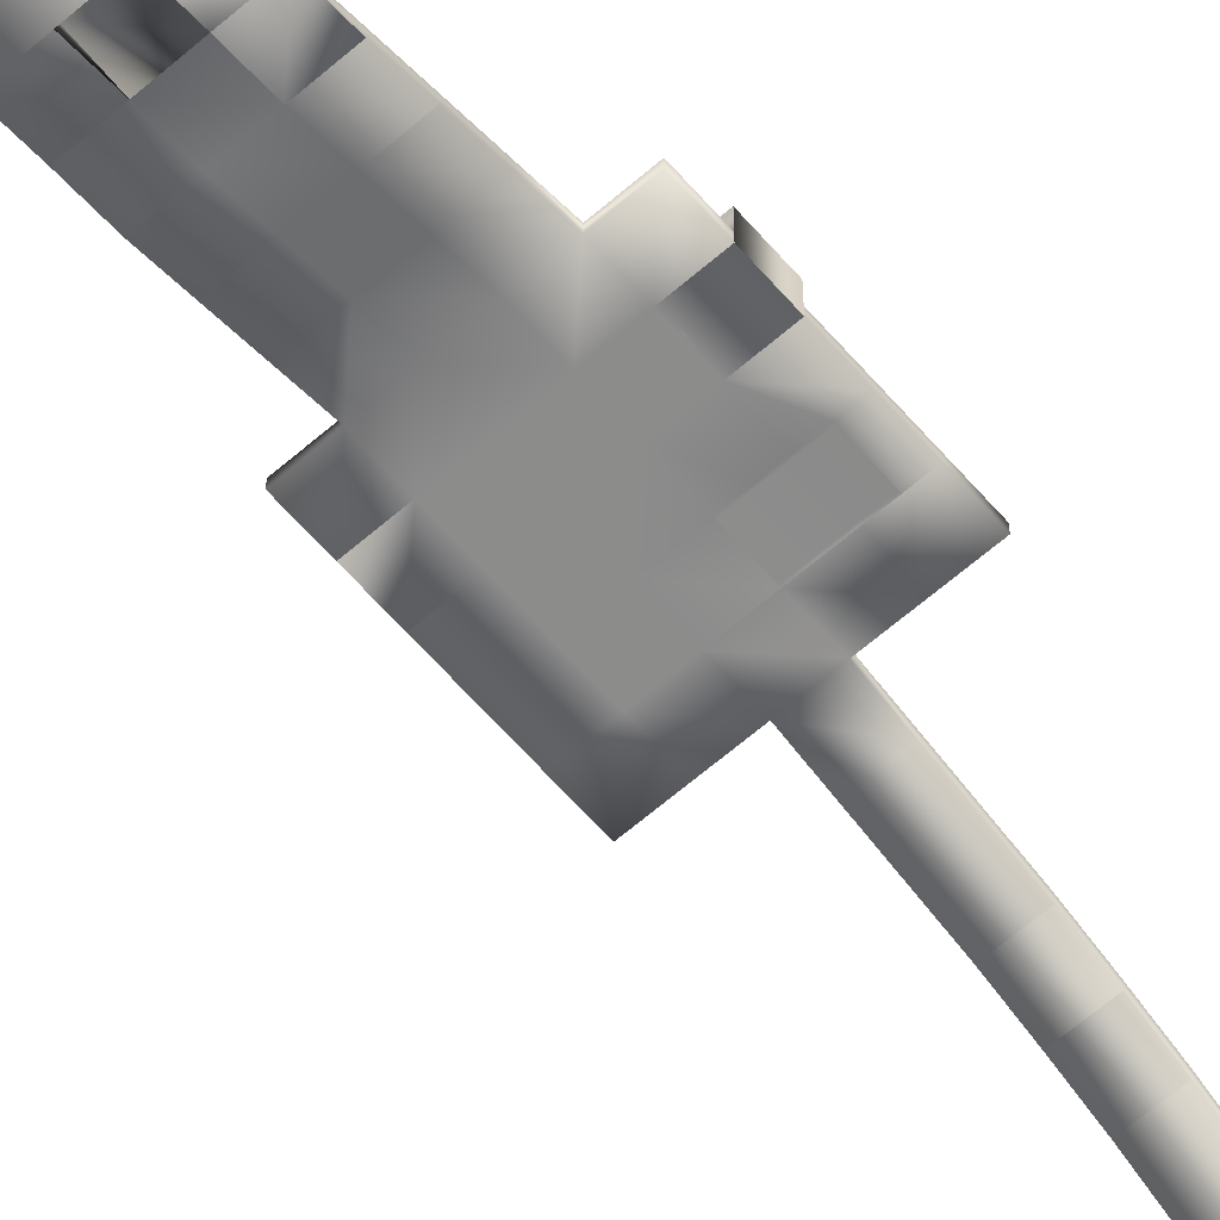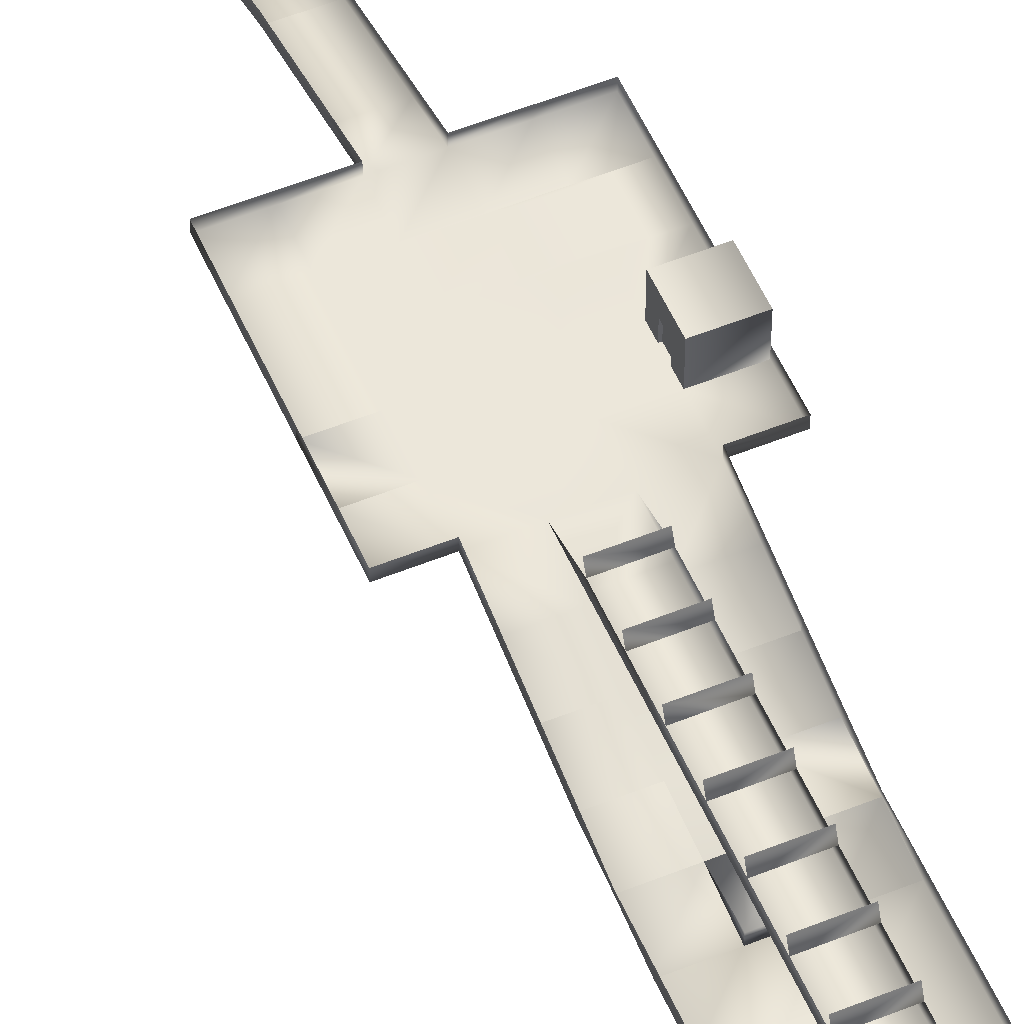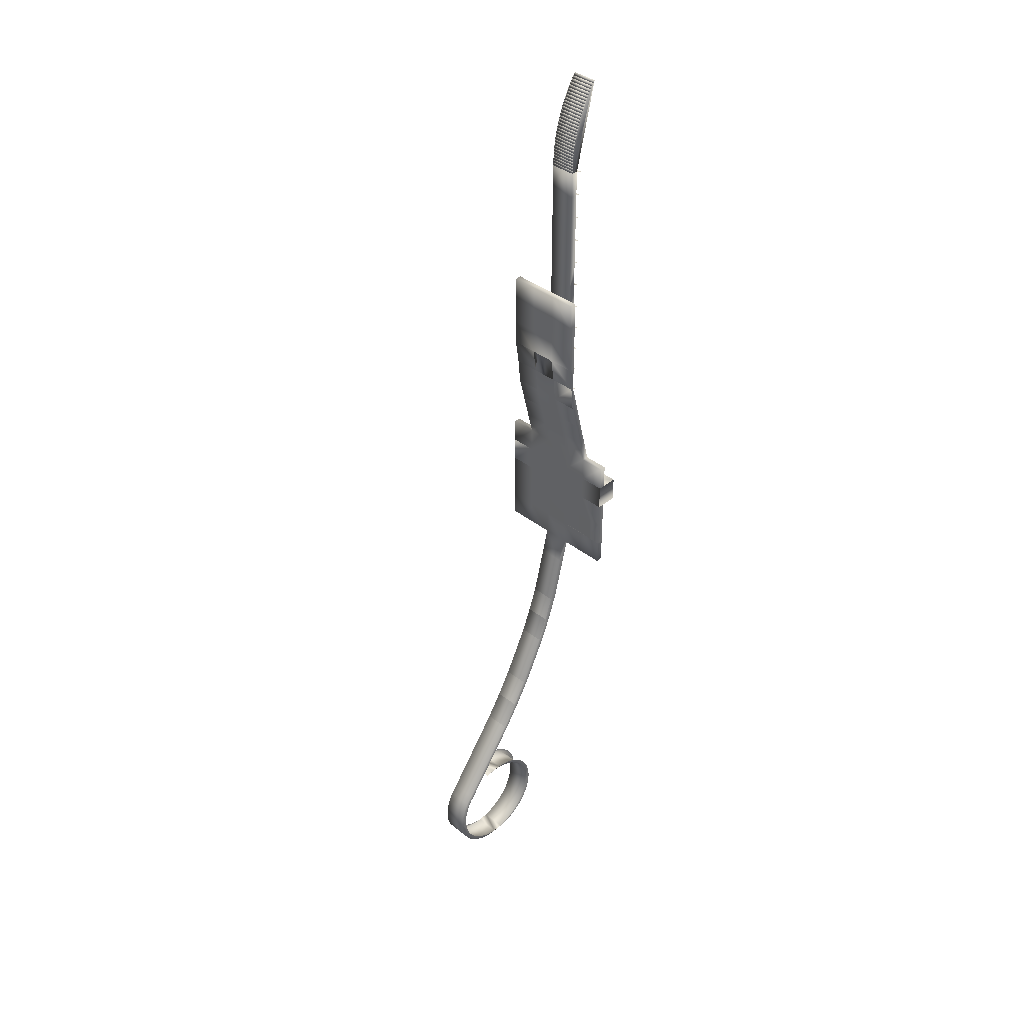
<metadata>
{"format":"obj","ext":"obj","renderer":"f3d","projection":"perspective","resolution":1024,"background":"white","views":[{"elev":-64.1,"azim":41.2,"up":"+Y"},{"elev":53.9,"azim":-23.3,"up":"+Y"},{"elev":38.6,"azim":44.5,"up":"+Z"}]}
</metadata>
<code>
o Plane
v -10 0 10
v 10 0 10
v -10 0 30
v 10 0 30
v 30 0 10
v 30 0 -10
v 30 0 30
v -30 0 10
v -30 0 30
v -10 0 50
v 10 0 50
v -10 0 70
v 10 0 70
v -10 0 90
v 10 0 90
v -10 0 190
v 10 0 190
v 10 0 170
v 10 0 150
v 10 0 130
v 10 0 110
v -10 0 110
v -10 0 130
v -10 0 150
v -10 0 170
v -10 0 290
v 10 0 290
v 10 0 270
v 10 0 250
v 10 0 230
v 10 0 210
v -10 0 210
v -10 0 230
v -10 0 250
v -10 0 270
v -10 5 50
v 10 5 50
v -10 5 70
v 10 5 70
v -10 5 90
v 10 5 90
v -10 5 190
v 10 5 190
v 10 5 170
v 10 5 150
v 10 5 130
v 10 5 110
v -10 5 110
v -10 5 130
v -10 5 150
v -10 5 170
v -10 5 290
v 10 5 290
v 10 5 270
v 10 5 250
v 10 5 230
v 10 5 210
v -10 5 210
v -10 5 230
v -10 5 250
v -10 5 270
v -10 -10 70
v 10 -10 70
v 30 -10 70
v -30 -10 70
v -10 -5 50
v 30 -5 50
v -30 -5 50
v 10 -5 50
v -10 -10 70
v 10 -10 70
v 30 -10 70
v -30 -10 70
v -10 -10 70
v 10 -10 70
v 30 -10 70
v -30 -10 70
v -10 -17 110
v 10 -17 110
v 30 -17 110
v -30 -17 110
v -10 -20 190
v 10 -20 190
v 30 -20 190
v -30 -20 190
v -10 -20 170
v -10 -20 150
v -10 -20 130
v -30 -20 130
v -30 -20 150
v -30 -20 170
v 30 -20 170
v 30 -20 150
v 30 -20 130
v 10 -20 130
v 10 -20 150
v 10 -20 170
v -10 -15 90
v -30 -15 90
v 30 -15 90
v 10 -15 90
v -10 -15 130
v 10 -15 130
v 50 0 10
v 50 0 -10
v 50 0 30
v -50 0 10
v -50 0 -10
v -50 0 30
v -10 0 -50
v 10 0 -50
v 30 0 -50
v -30 0 -50
v 50 0 -50
v -50 0 -50
v -10 0 -70
v 10 0 -70
v 30 0 -70
v -30 0 -70
v 50 0 -70
v -50 0 -70
v 30 5 30
v -30 5 30
v 30 -5 70
v -30 -5 70
v 30 0 50
v -30 0 50
v 30 -5 70
v -30 -5 70
v 30 -5 70
v -30 -5 70
v 30 -15 110
v -30 -15 110
v -10 -15 190
v 10 -15 190
v 30 -15 190
v -30 -15 190
v -30 -15 130
v -30 -15 150
v -30 -15 170
v 30 -15 170
v 30 -15 150
v 30 -15 130
v -30 -10 90
v 30 -10 90
v 50 5 10
v 50 5 -10
v 50 5 30
v -50 5 10
v -50 5 -10
v -50 5 30
v 50 5 -50
v -50 5 -50
v -10 5 -70
v 10 5 -70
v 30 5 -70
v -30 5 -70
v 50 5 -70
v -50 5 -70
v -10 10 48
v 10 10 48
v -10 10 68
v 10 10 68
v -10 10 88
v 10 10 88
v -10 10 188
v 10 10 188
v 10 10 168
v 10 10 148
v 10 10 128
v 10 10 108
v -10 10 108
v -10 10 128
v -10 10 148
v -10 10 168
v -10 10 288
v 10 10 288
v 10 10 268
v 10 10 248
v 10 10 228
v 10 10 208
v -10 10 208
v -10 10 228
v -10 10 248
v -10 10 268
v 50 0 -30
v -50 5 -30
v 50 5 -30
v -50 0 -30
v 30 0 -50
v 10 0 -50
v -30 0 -10
v -10 0 -10
v 10 0 -10
v 30 0 -10
v 30 0 -30
v 10 0 -30
v -10 0 -30
v -30 0 -30
v 10 0 -31.82
v 10 0 -33.64
v 10 0 -35.45
v 10 0 -37.27
v 10 0 -39.09
v 10 0 -40.91
v 10 0 -42.73
v 10 0 -44.55
v 10 0 -46.36
v 10 0 -48.18
v 30 0 -31.82
v 30 0 -33.64
v 30 0 -35.45
v 30 0 -37.27
v 30 0 -39.09
v 30 0 -40.91
v 30 0 -42.73
v 30 0 -44.55
v 30 0 -46.36
v 30 0 -48.18
v 40 0 -50
v 20 0 -50
v 40 0 -30
v 20 0 -30
v 10 0 -49.09
v 30 0.2074 -49.09
v 10 0 -30.91
v 10 0 -32.73
v 10 0 -34.55
v 10 0 -36.36
v 10 0 -38.18
v 10 0 -40
v 10 0 -41.82
v 10 0 -43.64
v 10 0 -45.45
v 10 0 -47.27
v 30 0.2074 -30.91
v 30 0.2074 -32.73
v 30 0.2074 -34.55
v 30 0.2074 -36.36
v 30 0.2074 -38.18
v 30 0.2074 -40
v 30 0.2074 -41.82
v 30 0.2074 -43.64
v 30 0.2074 -45.45
v 30 0.2074 -47.27
v 20 0 -31.82
v 20 0 -33.64
v 20 0 -35.45
v 20 0 -37.27
v 20 0 -39.09
v 20 0 -40.91
v 20 0 -42.73
v 20 0 -44.55
v 20 0 -46.36
v 20 0 -48.18
v 40 0 -31.82
v 40 0 -33.64
v 40 0 -35.45
v 40 0 -37.27
v 40 0 -39.09
v 40 0 -40.91
v 40 0 -42.73
v 40 0 -44.55
v 40 0 -46.36
v 40 0 -48.18
v 40 0 -47.27
v 40 0 -45.45
v 40 0 -43.64
v 40 0 -41.82
v 40 0 -40
v 40 0 -38.18
v 40 0 -36.36
v 40 0 -34.55
v 40 0 -32.73
v 40 0 -30.91
v 20 0.2074 -47.27
v 20 0.2074 -45.45
v 20 0.2074 -43.64
v 20 0.2074 -41.82
v 20 0.2074 -40
v 20 0.2074 -38.18
v 20 0.2074 -36.36
v 20 0.2074 -34.55
v 20 0.2074 -32.73
v 20 0.2074 -30.91
v 20 0.2074 -49.09
v 40 0 -49.09
v -10 -22 -150
v 10 -22 -150
v -10 -15 -130
v -10 -10 -110
v -10 -5 -90
v 10 -5 -90
v 10 -10 -110
v 10 -15 -130
v -10 -62 -230
v 10 -62 -230
v -10 -120 -310
v 10 -120 -310
v -10 -50 -210
v -10 -40 -190
v -10 -30 -170
v 10 -30 -170
v 10 -40 -190
v 10 -50 -210
v -10 -105 -290
v -10 -90 -270
v -10 -75 -250
v 10 -75 -250
v 10 -90 -270
v 10 -105 -290
v -10 -98.32 -298.2
v 10 -98.32 -298.2
v -10 -90.04 -297.4
v 10 -90.04 -297.4
v -10 -81.75 -298.1
v 10 -81.75 -298.1
v -10 -73.76 -300.5
v 10 -73.76 -300.5
v -10 -66.39 -304.4
v 10 -66.39 -304.4
v -10 -59.92 -309.6
v 10 -59.92 -309.6
v -10 -54.6 -316
v 10 -54.6 -316
v -10 -50.63 -323.4
v 10 -50.63 -323.4
v -10 -48.17 -331.3
v 10 -48.17 -331.3
v -10 -47.3 -339.6
v 10 -47.3 -339.6
v -10 -48.07 -347.9
v 10 -48.07 -347.9
v -10 -50.44 -355.9
v 10 -50.44 -355.9
v -10 -54.32 -363.2
v 10 -54.32 -363.2
v -10 -59.56 -369.7
v 10 -59.56 -369.7
v -10 -65.97 -375
v 10 -65.97 -375
v -10 -73.29 -379
v 10 -73.29 -379
v -10 -81.24 -381.5
v 10 -81.24 -381.5
v -10 -89.52 -382.3
v 10 -89.52 -382.3
v -10 -97.82 -381.6
v 10 -97.82 -381.6
v -10 -105.8 -379.2
v 10 -105.8 -379.2
v -10 -113.2 -375.3
v 10 -113.2 -375.3
v -10 -119.6 -370.1
v 10 -119.6 -370.1
v -10 -125 -363.7
v 10 -125 -363.7
v -10 -128.9 -356.3
v 10 -128.9 -356.3
v -10 -131.4 -348.4
v 10 -131.4 -348.4
v -10 -132.3 -340.1
v 10 -132.3 -340.1
v -10 -131.5 -331.8
v 10 -131.5 -331.8
v -10 -129.1 -323.8
v 10 -129.1 -323.8
v -10 -125.2 -316.5
v 10 -125.2 -316.5
v -10 5 -70
v 10 5 -70
v -10 -17 -150
v 10 -17 -150
v -10 -10 -130
v -10 -5 -110
v -10 0 -90
v 10 0 -90
v 10 -5 -110
v 10 -10 -130
v -10 -57 -230
v 10 -57 -230
v -10 -115 -310
v 10 -115 -310
v -10 -45 -210
v -10 -35 -190
v -10 -25 -170
v 10 -25 -170
v 10 -35 -190
v 10 -45 -210
v -10 -100 -290
v -10 -85 -270
v -10 -70 -250
v 10 -70 -250
v 10 -85 -270
v 10 -100 -290
v -10 -93.32 -298.2
v 10 -93.32 -298.2
v -10 -85.04 -297.4
v 10 -85.04 -297.4
v -10 -76.75 -298.1
v 10 -76.75 -298.1
v -10 -68.76 -300.5
v 10 -68.76 -300.5
v -10 -61.39 -304.4
v 10 -61.39 -304.4
v -10 -54.92 -309.6
v 10 -54.92 -309.6
v -10 -49.6 -316
v 10 -49.6 -316
v -10 -45.63 -323.4
v 10 -45.63 -323.4
v -10 -43.17 -331.3
v 10 -43.17 -331.3
v -10 -42.3 -339.6
v 10 -42.3 -339.6
v -10 -43.07 -347.9
v 10 -43.07 -347.9
v -10 -45.44 -355.9
v 10 -45.44 -355.9
v -10 -49.32 -363.2
v 10 -49.32 -363.2
v -10 -54.56 -369.7
v 10 -54.56 -369.7
v -10 -60.97 -375
v 10 -60.97 -375
v -10 -68.29 -379
v 10 -68.29 -379
v -10 -76.24 -381.5
v 10 -76.24 -381.5
v -10 -84.52 -382.3
v 10 -84.52 -382.3
v -10 -92.82 -381.6
v 10 -92.82 -381.6
v -10 -100.8 -379.2
v 10 -100.8 -379.2
v -10 -108.2 -375.3
v 10 -108.2 -375.3
v -10 -114.6 -370.1
v 10 -114.6 -370.1
v -10 -120 -363.7
v 10 -120 -363.7
v -10 -123.9 -356.3
v 10 -123.9 -356.3
v -10 -126.4 -348.4
v 10 -126.4 -348.4
v -10 -127.3 -340.1
v 10 -127.3 -340.1
v -10 -126.5 -331.8
v 10 -126.5 -331.8
v -10 -124.1 -323.8
v 10 -124.1 -323.8
v -10 -120.2 -316.5
v 10 -120.2 -316.5
v 30 17.35 10
v 30 17.35 -10
v 50 17.35 10
v 50 17.35 -10
v 30 0 3.333
v 30 0 -3.333
v 30 17.35 3.333
v 30 17.35 -3.333
v 50 17.35 3.333
v 50 17.35 -3.333
v 30 8.676 10
v 30 8.676 -10
v 30 8.676 -3.333
v 30 8.676 3.333
v 31 0 3.333
v 31 0 -3.333
v 31 8.676 -3.333
v 31 8.676 3.333
v -10 -0.02256 292.4
v 10 -0.02256 292.4
v -10 0.004984 294.7
v 10 0.004984 294.7
v -10 0.08263 297.1
v 10 0.08263 297.1
v -10 0.2103 299.5
v 10 0.2103 299.5
v -10 0.388 301.8
v 10 0.388 301.8
v -10 0.6157 304.2
v 10 0.6157 304.2
v -10 0.8931 306.5
v 10 0.8931 306.5
v -10 1.22 308.9
v 10 1.22 308.9
v -10 1.597 311.2
v 10 1.597 311.2
v -10 2.023 313.5
v 10 2.023 313.5
v -10 2.498 315.8
v 10 2.498 315.8
v -10 3.023 318.2
v 10 3.023 318.2
v -10 3.596 320.4
v 10 3.596 320.4
v -10 4.217 322.7
v 10 4.217 322.7
v -10 4.887 325
v 10 4.887 325
v -10 5.604 327.3
v 10 5.604 327.3
v -10 6.37 329.5
v 10 6.37 329.5
v -10 7.182 331.7
v 10 7.182 331.7
v -10 8.041 333.9
v 10 8.041 333.9
v -10 8.947 336.1
v 10 8.947 336.1
v -10 9.899 338.3
v 10 9.899 338.3
v -10 10.9 340.4
v 10 10.9 340.4
v -10 11.94 342.5
v 10 11.94 342.5
v -10 13.03 344.6
v 10 13.03 344.6
v -10 14.16 346.7
v 10 14.16 346.7
v -10 15.33 348.8
v 10 15.33 348.8
v -10 16.55 350.8
v 10 16.55 350.8
v -10 17.81 352.8
v 10 17.81 352.8
v -10 19.12 354.8
v 10 19.12 354.8
v -10 20.46 356.7
v 10 20.46 356.7
v -10 21.85 358.6
v 10 21.85 358.6
f 37 36 160 161
f 39 38 162 163
f 41 40 164 165
f 48 172 171 47
f 49 173 170 46
f 50 174 169 45
f 51 175 168 44
f 43 42 166 167
f 58 182 181 57
f 59 183 180 56
f 60 184 179 55
f 61 185 178 54
f 53 52 176 177
f 2 1 3 4
f 2 4 7 5
f 3 1 8 9
f 4 3 10 11
f 11 10 12 13
f 13 12 14 15
f 18 25 16 17
f 15 14 22 21
f 21 22 23 20
f 20 23 24 19
f 19 24 25 18
f 28 35 26 27
f 17 16 32 31
f 31 32 33 30
f 30 33 34 29
f 29 34 35 28
f 31 30 56 57
f 14 12 38 40
f 4 11 37
f 22 14 40 48
f 32 16 42 58
f 10 3 36
f 23 22 48 49
f 33 32 58 59
f 15 21 47 41
f 17 31 57 43
f 24 23 49 50
f 34 33 59 60
f 16 25 51 42
f 26 35 61 52
f 11 13 39 37
f 25 24 50 51
f 35 34 60 61
f 18 17 43 44
f 28 27 53 54
f 12 10 36 38
f 19 18 44 45
f 29 28 54 55
f 20 19 45 46
f 30 29 55 56
f 13 15 41 39
f 21 20 46 47
f 67 69 63 64
f 66 3 9 68
f 69 66 62 63
f 4 3 66 69
f 62 66 68 65
f 7 4 69 67
f 62 65 73 70
f 64 63 71 72
f 63 62 70 71
f 70 73 77 74
f 72 71 75 76
f 71 70 74 75
f 98 99 81 78
f 101 98 78 79
f 86 91 85 82
f 92 97 83 84
f 97 86 82 83
f 80 100 101 79
f 95 88 87 96
f 96 87 86 97
f 80 79 95 94
f 94 95 96 93
f 93 96 97 92
f 78 81 89 88
f 88 89 90 87
f 87 90 91 86
f 75 74 98 101
f 76 75 101 100
f 74 77 99 98
f 88 95 103 102
f 79 78 102 103
f 88 102 78
f 79 103 95
f 5 7 106 104
f 9 8 107 109
f 112 114 120 118
f 111 112 118 117
f 115 113 119 121
f 113 110 116 119
f 110 111 117 116
f 100 80 132 145
f 77 73 129 131
f 120 114 152 158
f 85 91 140 137
f 72 76 130 128
f 80 94 143 132
f 106 7 122 148
f 115 121 159 153
f 67 64 124 126
f 109 107 149 151
f 73 65 125 129
f 89 81 133 138
f 65 68 127 125
f 81 99 144 133
f 64 72 128 124
f 90 89 138 139
f 76 100 145 130
f 9 109 151 123
f 91 90 139 140
f 117 118 156 155
f 92 84 136 141
f 7 67 126 122
f 119 116 154 157
f 83 82 134 135
f 93 92 141 142
f 104 106 148 146
f 68 9 123 127
f 118 120 158 156
f 84 83 135 136
f 94 93 142 143
f 121 119 157 159
f 82 85 137 134
f 99 77 131 144
f 187 150 108 189
f 105 147 188 186
f 195 105 186 222 196
f 108 192 199 189
f 192 193 198 199
f 194 197 198 193
f 194 195 196 223 197
f 286 225 190 221
f 285 236 210 246
f 284 237 211 247
f 283 238 212 248
f 282 239 213 249
f 281 240 214 250
f 280 241 215 251
f 279 242 216 252
f 278 243 217 253
f 277 244 218 254
f 276 245 219 255
f 245 266 265 219
f 218 264 266 245
f 244 267 264 218
f 217 263 267 244
f 243 268 263 217
f 216 262 268 243
f 242 269 262 216
f 215 261 269 242
f 241 270 261 215
f 214 260 270 241
f 240 271 260 214
f 213 259 271 240
f 239 272 259 213
f 212 258 272 239
f 238 273 258 212
f 211 257 273 238
f 237 274 257 211
f 210 256 274 237
f 236 275 256 210
f 196 222 275 236
f 235 276 255 209
f 208 254 276 235
f 254 218 245 276
f 234 277 254 208
f 207 253 277 234
f 253 217 244 277
f 233 278 253 207
f 206 252 278 233
f 252 216 243 278
f 232 279 252 206
f 205 251 279 232
f 251 215 242 279
f 231 280 251 205
f 204 250 280 231
f 250 214 241 280
f 230 281 250 204
f 203 249 281 230
f 249 213 240 281
f 229 282 249 203
f 202 248 282 229
f 248 212 239 282
f 228 283 248 202
f 201 247 283 228
f 247 211 238 283
f 227 284 247 201
f 200 246 284 227
f 246 210 237 284
f 226 285 246 200
f 197 223 285 226
f 223 196 236 285
f 224 286 221 191
f 209 255 286 224
f 255 219 225 286
f 225 287 220 190
f 219 265 287 225
f 186 114 220 222
f 114 186 188 152
f 191 110 198 197
f 113 199 198 110
f 115 189 199 113
f 115 153 187 189
f 290 295 289 288
f 116 117 293 292
f 292 293 294 291
f 291 294 295 290
f 300 305 297 296
f 298 306 311 299
f 288 289 303 302
f 302 303 304 301
f 301 304 305 300
f 296 297 309 308
f 308 309 310 307
f 307 310 311 306
f 312 314 315 313
f 314 316 317 315
f 316 318 319 317
f 318 320 321 319
f 320 322 323 321
f 322 324 325 323
f 324 326 327 325
f 326 328 329 327
f 328 330 331 329
f 330 332 333 331
f 332 334 335 333
f 334 336 337 335
f 336 338 339 337
f 338 340 341 339
f 340 342 343 341
f 342 344 345 343
f 344 346 347 345
f 346 348 349 347
f 348 350 351 349
f 350 352 353 351
f 352 354 355 353
f 354 356 357 355
f 356 358 359 357
f 358 360 361 359
f 360 362 363 361
f 362 364 365 363
f 364 366 367 365
f 366 368 369 367
f 368 298 299 369
f 307 306 390 391
f 356 440 442 358
f 325 409 407 323
f 308 307 391 392
f 116 292 376 370
f 343 427 425 341
f 322 406 408 324
f 309 297 381 393
f 289 295 379 373
f 361 445 443 359
f 340 424 426 342
f 310 309 393 394
f 290 288 372 374
f 358 442 444 360
f 327 411 409 325
f 311 310 394 395
f 291 290 374 375
f 345 429 427 343
f 324 408 410 326
f 292 291 375 376
f 363 447 445 361
f 342 426 428 344
f 293 117 371 377
f 360 444 446 362
f 329 413 411 327
f 294 293 377 378
f 347 431 429 345
f 326 410 412 328
f 311 395 383 299
f 295 294 378 379
f 365 449 447 363
f 344 428 430 346
f 298 382 390 306
f 362 446 448 364
f 331 415 413 329
f 349 433 431 347
f 328 412 414 330
f 367 451 449 365
f 346 430 432 348
f 315 399 397 313
f 364 448 450 366
f 333 417 415 331
f 312 396 398 314
f 288 302 386 372
f 351 435 433 349
f 330 414 416 332
f 297 305 389 381
f 369 453 451 367
f 348 432 434 350
f 317 401 399 315
f 366 450 452 368
f 335 419 417 333
f 314 398 400 316
f 296 308 392 380
f 299 383 453 369
f 353 437 435 351
f 332 416 418 334
f 300 296 380 384
f 368 452 382 298
f 350 434 436 352
f 319 403 401 317
f 301 300 384 385
f 337 421 419 335
f 316 400 402 318
f 302 301 385 386
f 355 439 437 353
f 334 418 420 336
f 303 289 373 387
f 352 436 438 354
f 321 405 403 319
f 304 303 387 388
f 339 423 421 337
f 318 402 404 320
f 305 304 388 389
f 357 441 439 355
f 336 420 422 338
f 354 438 440 356
f 323 407 405 321
f 341 425 423 339
f 320 404 406 322
f 359 443 441 357
f 338 422 424 340
f 455 454 456 457
f 457 456 104 105
f 5 195 194 2
f 467 466 470 471
f 469 468 471 470
f 466 459 469 470
f 459 458 468 469
f 458 467 471 468
f 5 104 456 454
f 105 195 455 457
f 104 5 195 105
f 27 26 472 473
f 473 472 474 475
f 475 474 476 477
f 477 476 478 479
f 479 478 480 481
f 481 480 482 483
f 483 482 484 485
f 485 484 486 487
f 487 486 488 489
f 489 488 490 491
f 491 490 492 493
f 493 492 494 495
f 495 494 496 497
f 497 496 498 499
f 499 498 500 501
f 501 500 502 503
f 503 502 504 505
f 505 504 506 507
f 507 506 508 509
f 509 508 510 511
f 511 510 512 513
f 513 512 514 515
f 515 514 516 517
f 517 516 518 519
f 519 518 520 521
f 521 520 522 523
f 523 522 524 525
f 525 524 526 527
f 527 526 528 529
f 529 528 530 531
f 531 530 532 533
f 2 194 193 1
f 1 193 192 8
f 8 192 108 107
f 149 107 108 150
f 52 532 530 528 526 524 522 520 518 516 514 512 510 508 506 504 502 500 498 496 494 492 490 488 486 484 482 480 478 476 474 472 26
f 27 473 475 477 479 481 483 485 487 489 491 493 495 497 499 501 503 505 507 509 511 513 515 517 519 521 523 525 527 529 531 533 53
f 467 464 454 460
f 465 466 461 455
f 466 467 460 461
f 6 459 466 465
f 458 5 464 467
l 6 105
l 463 457
l 456 462
l 462 463
o l2_Sphere.001
v -47.48 23.6 27.1
o l1_Sphere.002
v 45.66 23.6 27.55
o l3_Sphere.003
v 46.12 23.6 -66.59
o l4_Sphere.004
v -47.03 23.6 -67.04
o Sphere_Sphere.005
v -0.3539 3.6 -116.6
o Sphere.001_Sphere.006
v -0.3539 -26.4 -196.6
o Sphere.002_Sphere.007
v -0.3539 -66.4 -266.6
o Sphere.003_Sphere.008
v -0.3539 -90.03 -340
o Sphere.004_Sphere.009
v -0.4782 -7.4 98.1
o Sphere.005_Sphere.010
v -0.4782 -7.4 173.1
o Sphere.006_Sphere.011
v -0.4782 23.6 59.89
o Sphere.007_Sphere.012
v -0.4782 23.6 99.89
o Sphere.008_Sphere.013
v -0.4782 23.6 139.9
o Sphere.009_Sphere.014
v -0.4782 23.6 179.9
o Sphere.010_Sphere.015
v -0.4782 23.6 219.9
o Sphere.011_Sphere.016
v -0.4782 23.6 259.9

</code>
